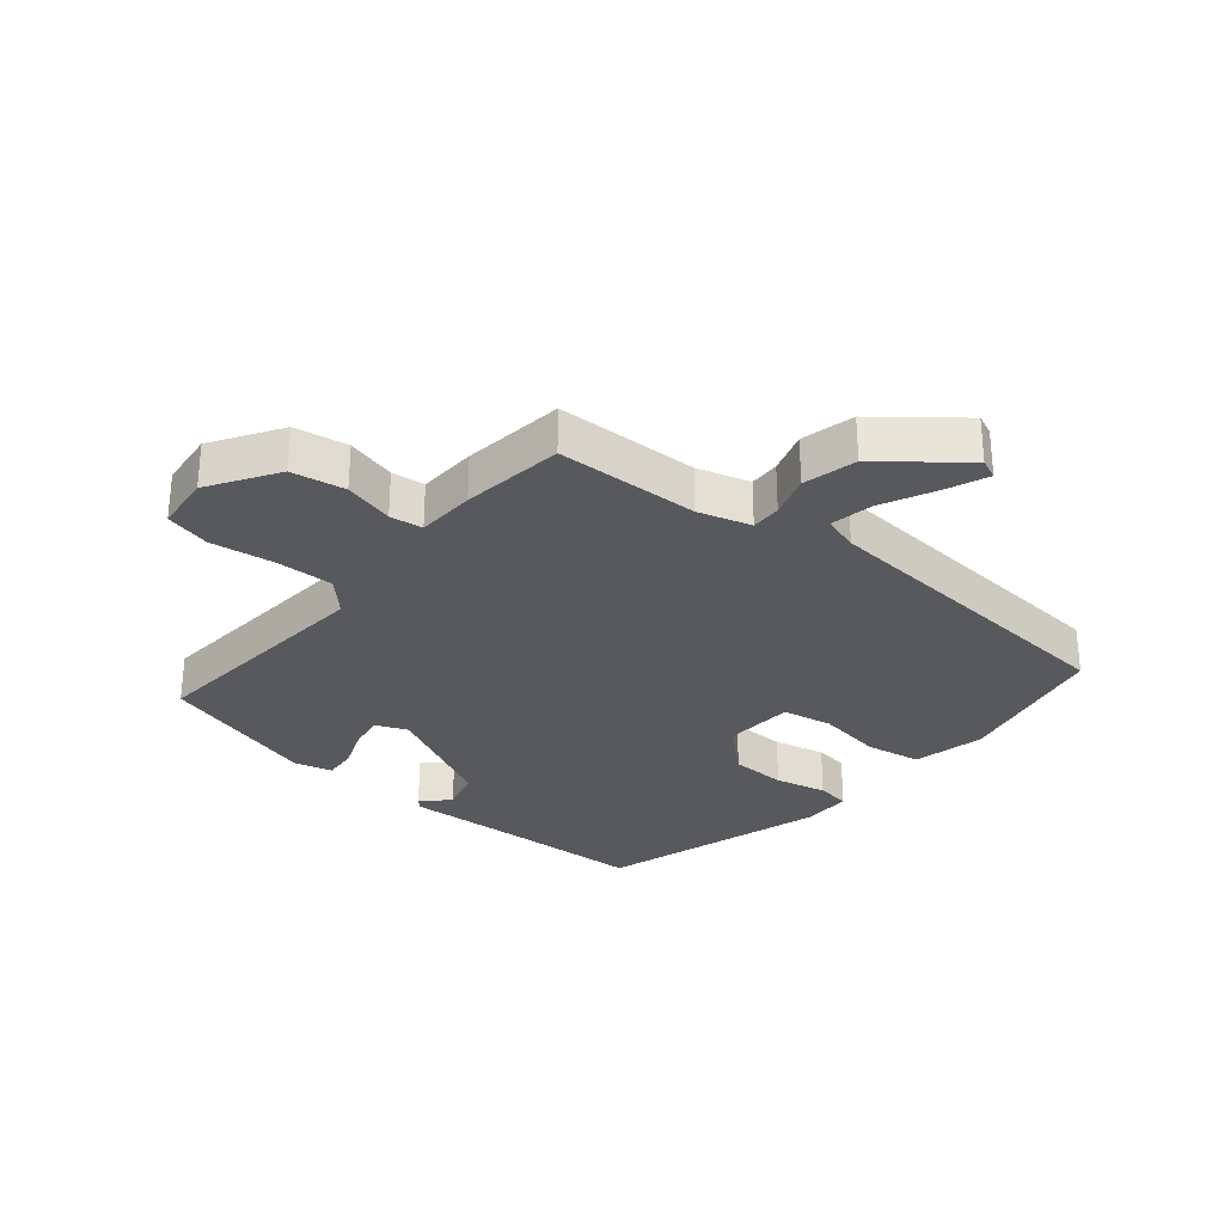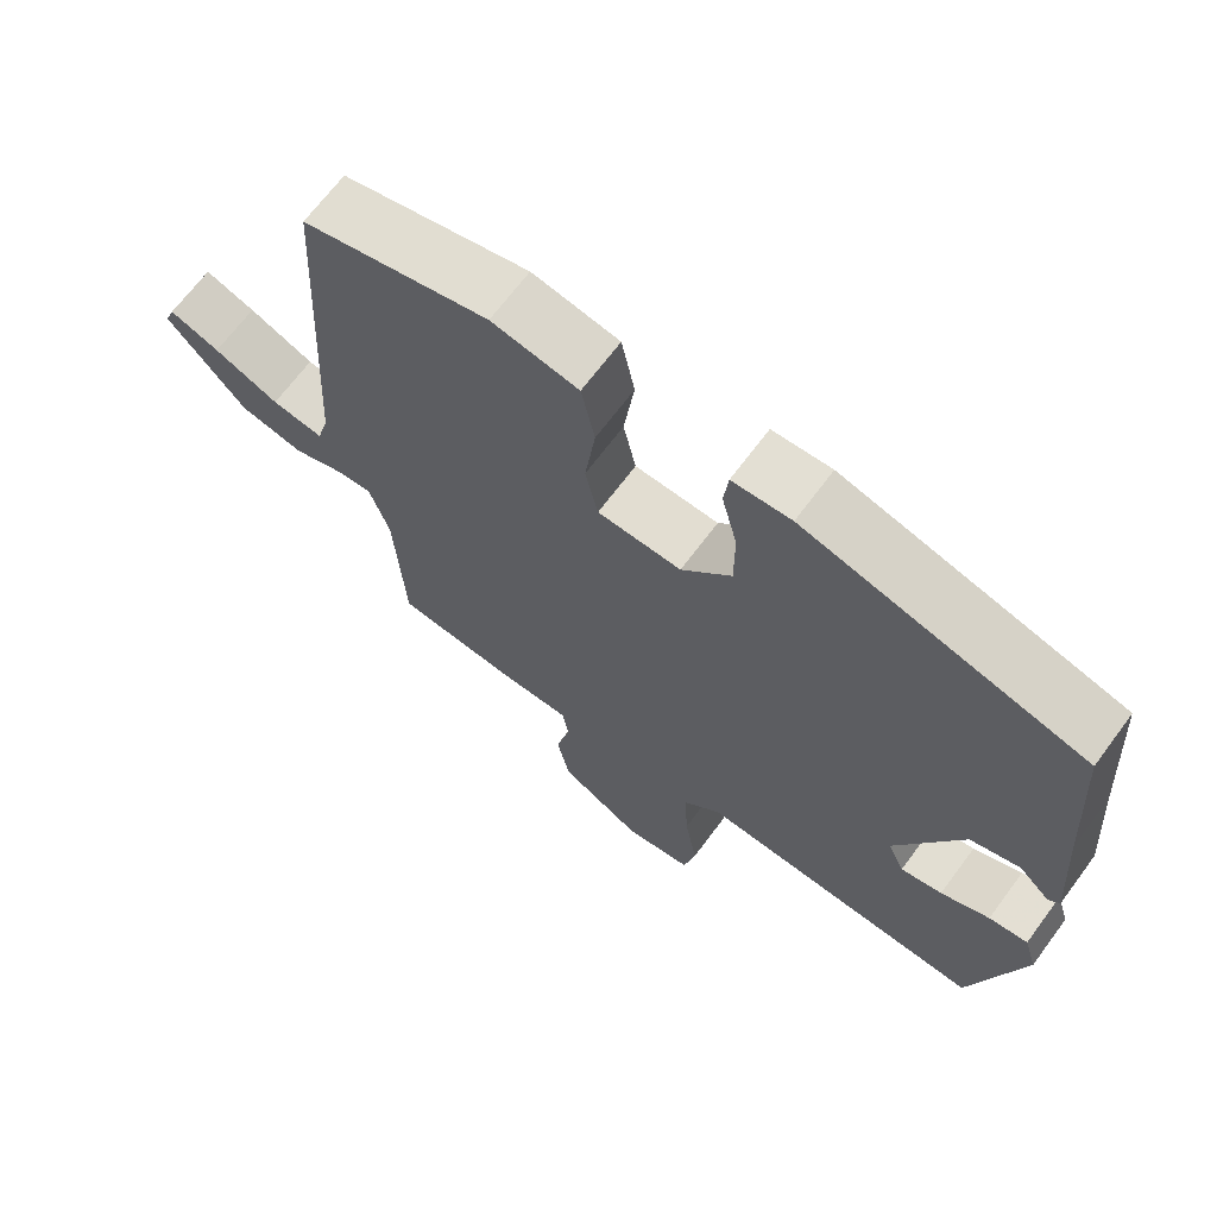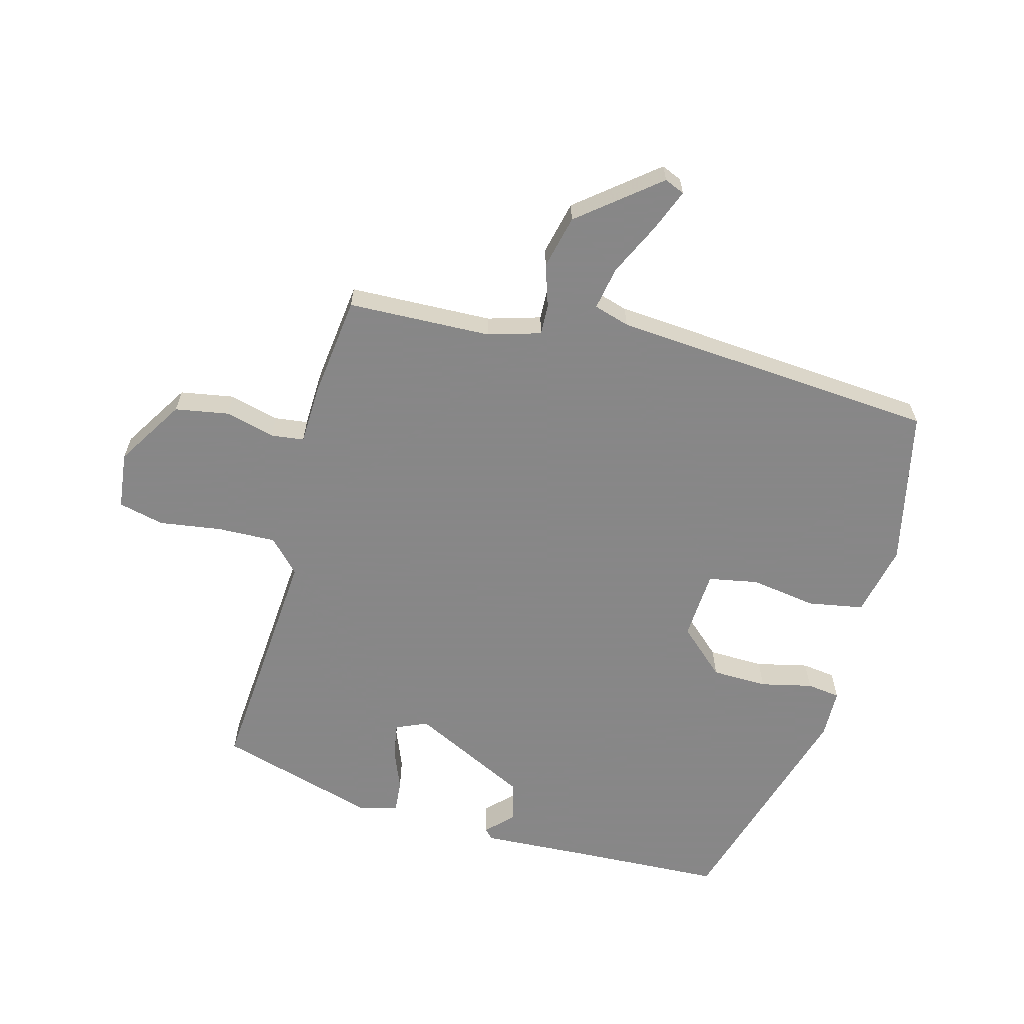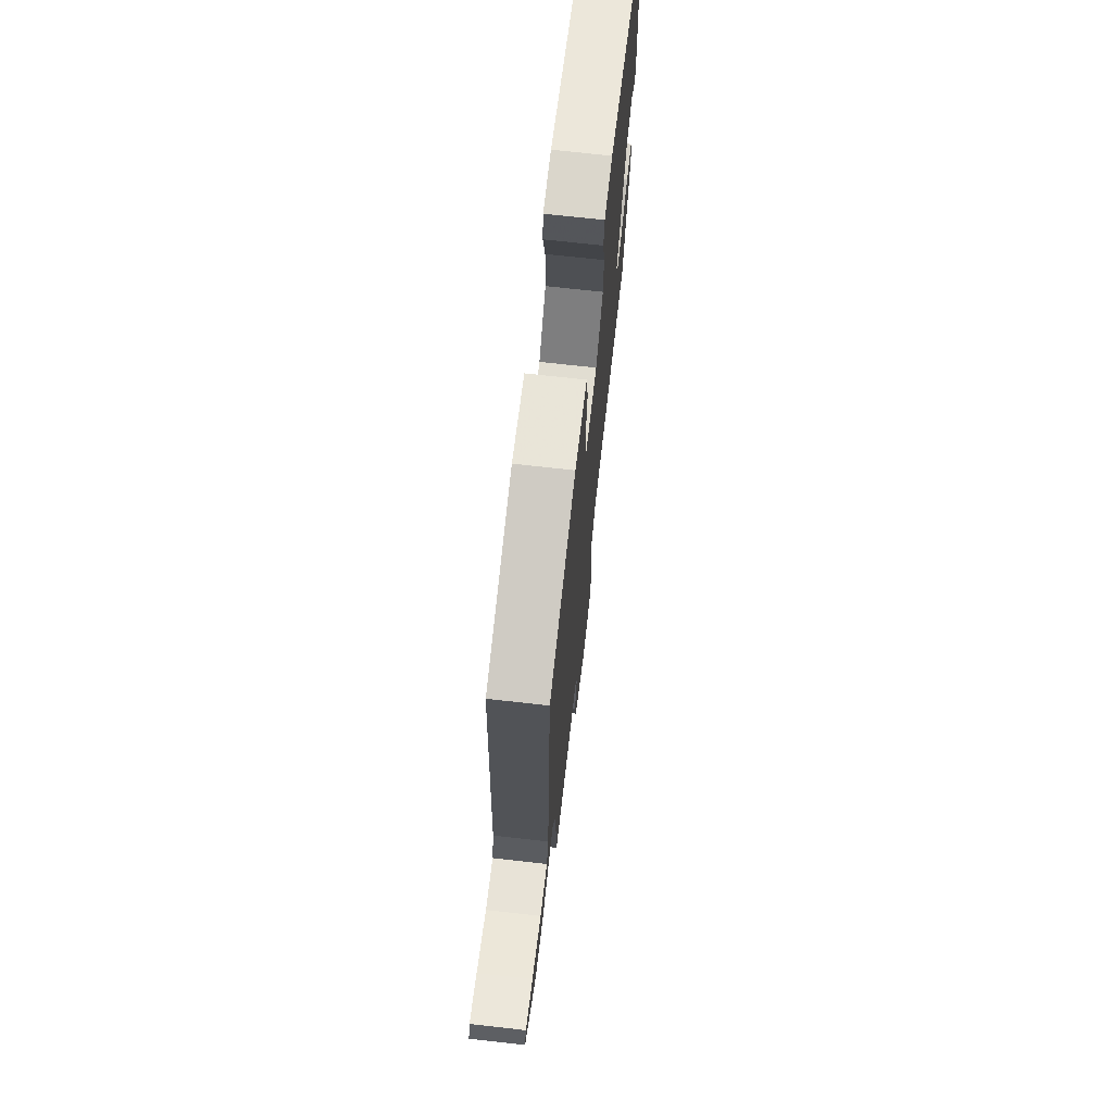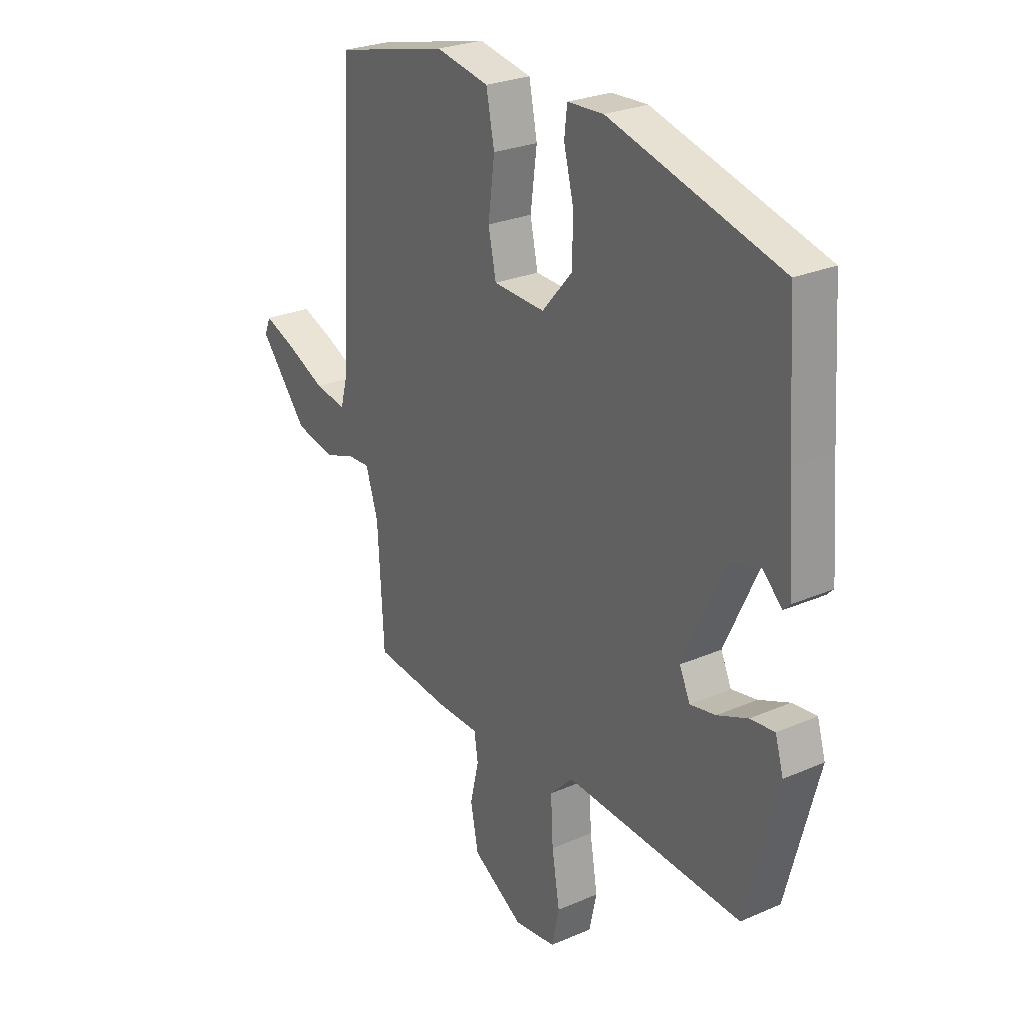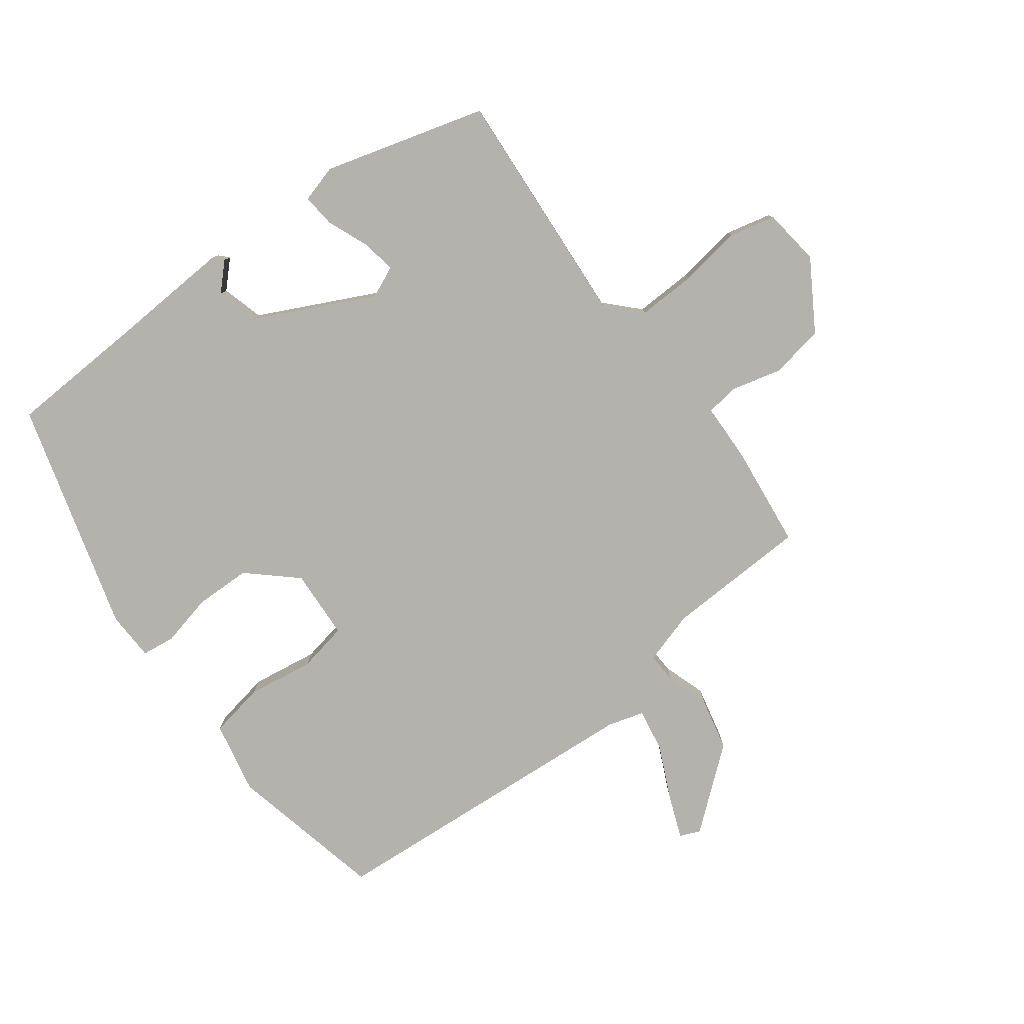
<metadata>
{"format":"obj","ext":"obj","renderer":"f3d","projection":"perspective","resolution":1024,"background":"white","views":[{"elev":-29.6,"azim":-131.4,"up":"+Y"},{"elev":67.8,"azim":36.6,"up":"+Z"},{"elev":-62.6,"azim":-106.4,"up":"+Y"},{"elev":71.0,"azim":-83.6,"up":"+Z"},{"elev":26.4,"azim":55.7,"up":"+Z"},{"elev":-79.5,"azim":125.7,"up":"+Y"}]}
</metadata>
<code>
v 0.451 0.07 -0.505
v 0.063 0.07 -0.485
v 0.012 0.07 -0.536
v 0.017 0.07 -0.63
v 0.034 0.07 -0.731
v 0.018 0.07 -0.805
v -0.074 0.07 -0.818
v -0.186 0.07 -0.752
v -0.203 0.07 -0.666
v -0.184 0.07 -0.585
v -0.192 0.07 -0.532
v -0.287 0.07 -0.531
v -0.453 0.07 -0.515
v -0.466 0.07 -0.284
v -0.493 0.07 -0.2
v -0.542 0.07 -0.203
v -0.61 0.07 -0.227
v -0.697 0.07 -0.209
v -0.803 0.07 -0.084
v -0.79 0.07 -0.051
v -0.722 0.07 -0.076
v -0.634 0.07 -0.115
v -0.564 0.07 -0.126
v -0.548 0.07 -0.068
v -0.519 0.07 0.458
v -0.268 0.07 0.519
v -0.151 0.07 0.497
v -0.133 0.07 0.408
v -0.147 0.07 0.301
v -0.13 0.07 0.221
v -0.017 0.07 0.217
v 0.05 0.07 0.294
v 0.05 0.07 0.384
v 0.029 0.07 0.467
v 0.035 0.07 0.521
v 0.114 0.07 0.525
v 0.487 0.07 0.425
v 0.503 0.07 0.189
v 0.517 0.07 0.007
v 0.502 0.07 -0.008
v 0.46 0.07 0.032
v 0.393 0.07 0.012
v 0.304 0.07 -0.179
v 0.327 0.07 -0.229
v 0.383 0.07 -0.218
v 0.449 0.07 -0.19
v 0.502 0.07 -0.184
v 0.52 0.07 -0.244
v 0.451 0 -0.505
v 0.063 0 -0.485
v 0.012 0 -0.536
v 0.017 0 -0.63
v 0.034 0 -0.731
v 0.018 0 -0.805
v -0.074 0 -0.818
v -0.186 0 -0.752
v -0.203 0 -0.666
v -0.184 0 -0.585
v -0.192 0 -0.532
v -0.287 0 -0.531
v -0.453 0 -0.515
v -0.466 0 -0.284
v -0.493 0 -0.2
v -0.542 0 -0.203
v -0.61 0 -0.227
v -0.697 0 -0.209
v -0.803 0 -0.084
v -0.79 0 -0.051
v -0.722 0 -0.076
v -0.634 0 -0.115
v -0.564 0 -0.126
v -0.548 0 -0.068
v -0.519 0 0.458
v -0.268 0 0.519
v -0.151 0 0.497
v -0.133 0 0.408
v -0.147 0 0.301
v -0.13 0 0.221
v -0.017 0 0.217
v 0.05 0 0.294
v 0.05 0 0.384
v 0.029 0 0.467
v 0.035 0 0.521
v 0.114 0 0.525
v 0.487 0 0.425
v 0.503 0 0.189
v 0.517 0 0.007
v 0.502 0 -0.008
v 0.46 0 0.032
v 0.393 0 0.012
v 0.304 0 -0.179
v 0.327 0 -0.229
v 0.383 0 -0.218
v 0.449 0 -0.19
v 0.502 0 -0.184
v 0.52 0 -0.244
f 48 1 2
f 47 48 2
f 46 47 2
f 45 46 2
f 44 45 2
f 43 44 2
f 42 43 2 3
f 38 39 40 41
f 38 41 42
f 37 38 42
f 36 37 42
f 35 36 42
f 34 35 42
f 33 34 42
f 32 33 42
f 31 32 42 3
f 27 28 29
f 26 27 29
f 25 26 29
f 24 25 29
f 23 24 29 30
f 20 21 22
f 19 20 22
f 18 19 22
f 17 18 22
f 16 17 22
f 15 16 22 23
f 11 12 13 14
f 11 14 15
f 8 9 10
f 7 8 10
f 6 7 10
f 5 6 10
f 4 5 10
f 3 4 10 11
f 30 31 3
f 23 30 3
f 15 23 3
f 3 11 15
f 50 49 96
f 50 96 95
f 50 95 94
f 50 94 93
f 50 93 92
f 50 92 91
f 51 50 91 90
f 89 88 87 86
f 90 89 86
f 90 86 85
f 90 85 84
f 90 84 83
f 90 83 82
f 90 82 81
f 90 81 80
f 51 90 80 79
f 77 76 75
f 77 75 74
f 77 74 73
f 77 73 72
f 78 77 72 71
f 70 69 68
f 70 68 67
f 70 67 66
f 70 66 65
f 70 65 64
f 71 70 64 63
f 62 61 60 59
f 63 62 59
f 58 57 56
f 58 56 55
f 58 55 54
f 58 54 53
f 58 53 52
f 59 58 52 51
f 51 79 78
f 51 78 71
f 51 71 63
f 63 59 51
f 1 49 50 2
f 2 50 51 3
f 3 51 52 4
f 4 52 53 5
f 5 53 54 6
f 6 54 55 7
f 7 55 56 8
f 8 56 57 9
f 9 57 58 10
f 10 58 59 11
f 11 59 60 12
f 12 60 61 13
f 13 61 62 14
f 14 62 63 15
f 15 63 64 16
f 16 64 65 17
f 17 65 66 18
f 18 66 67 19
f 19 67 68 20
f 20 68 69 21
f 21 69 70 22
f 22 70 71 23
f 23 71 72 24
f 24 72 73 25
f 25 73 74 26
f 26 74 75 27
f 27 75 76 28
f 28 76 77 29
f 29 77 78 30
f 30 78 79 31
f 31 79 80 32
f 32 80 81 33
f 33 81 82 34
f 34 82 83 35
f 35 83 84 36
f 36 84 85 37
f 37 85 86 38
f 38 86 87 39
f 39 87 88 40
f 40 88 89 41
f 41 89 90 42
f 42 90 91 43
f 43 91 92 44
f 44 92 93 45
f 45 93 94 46
f 46 94 95 47
f 47 95 96 48
f 48 96 49 1

</code>
